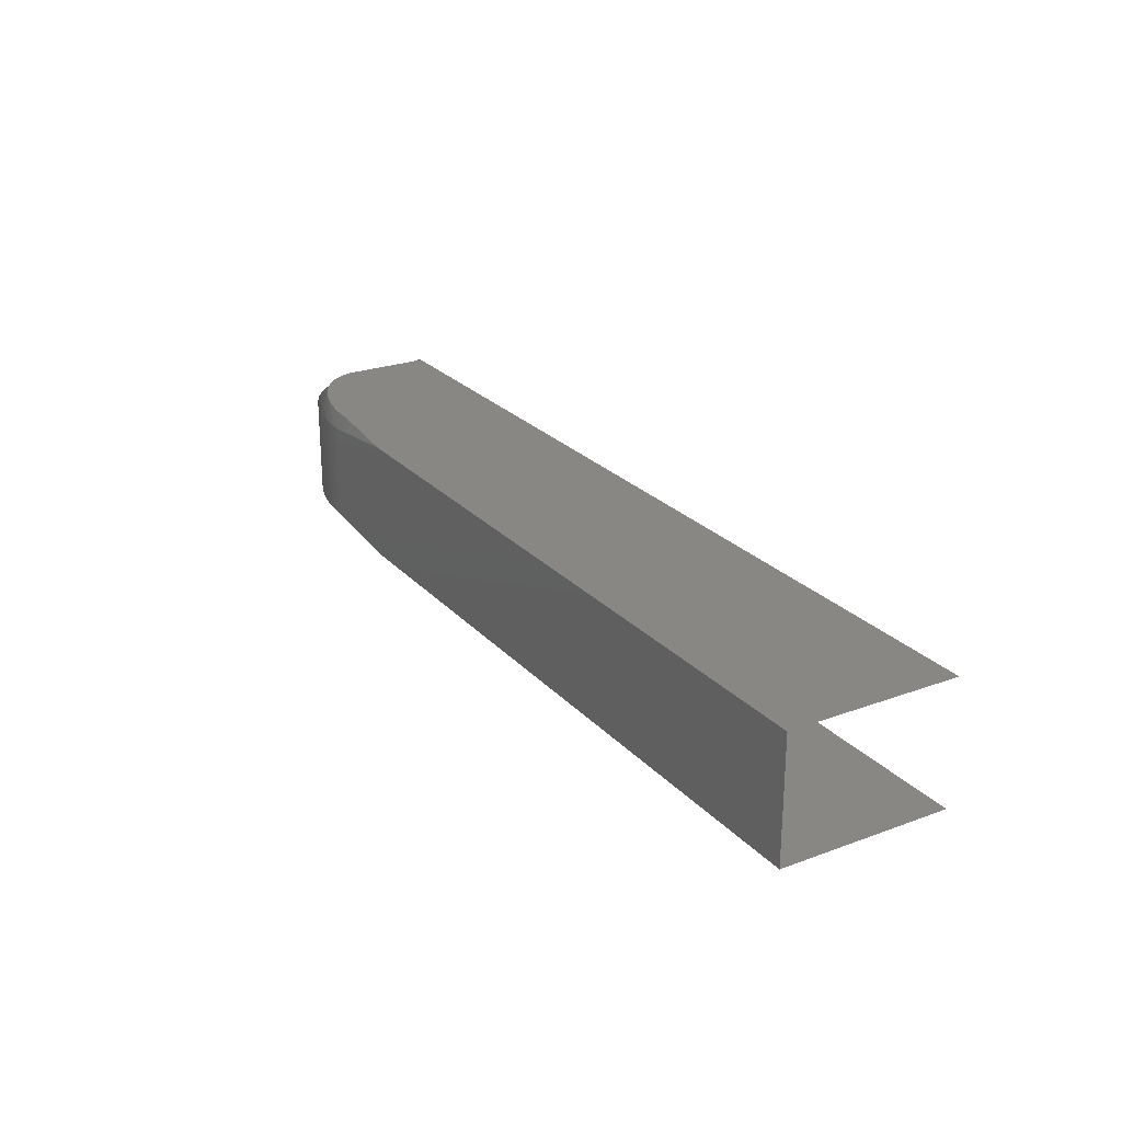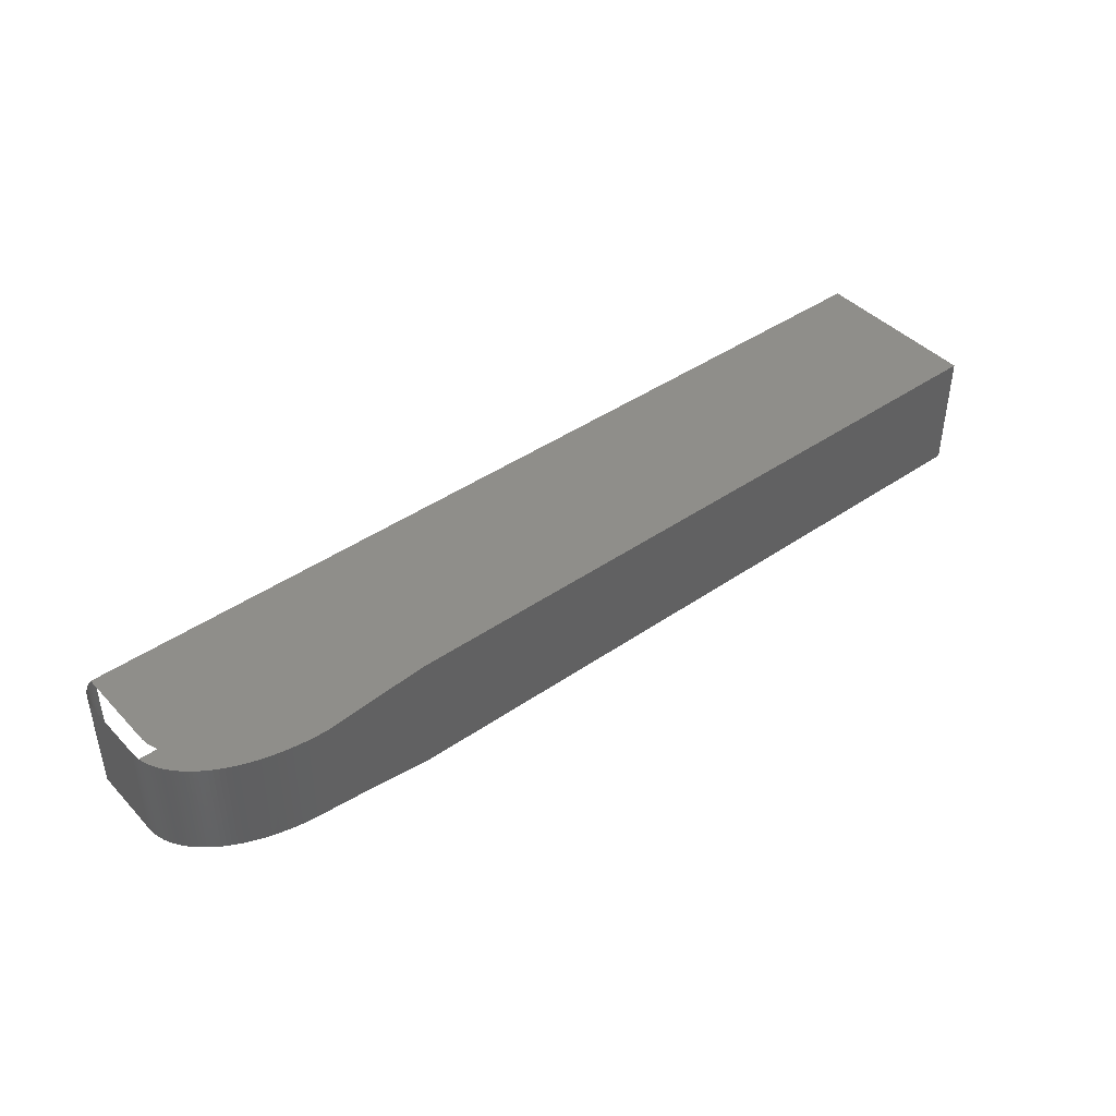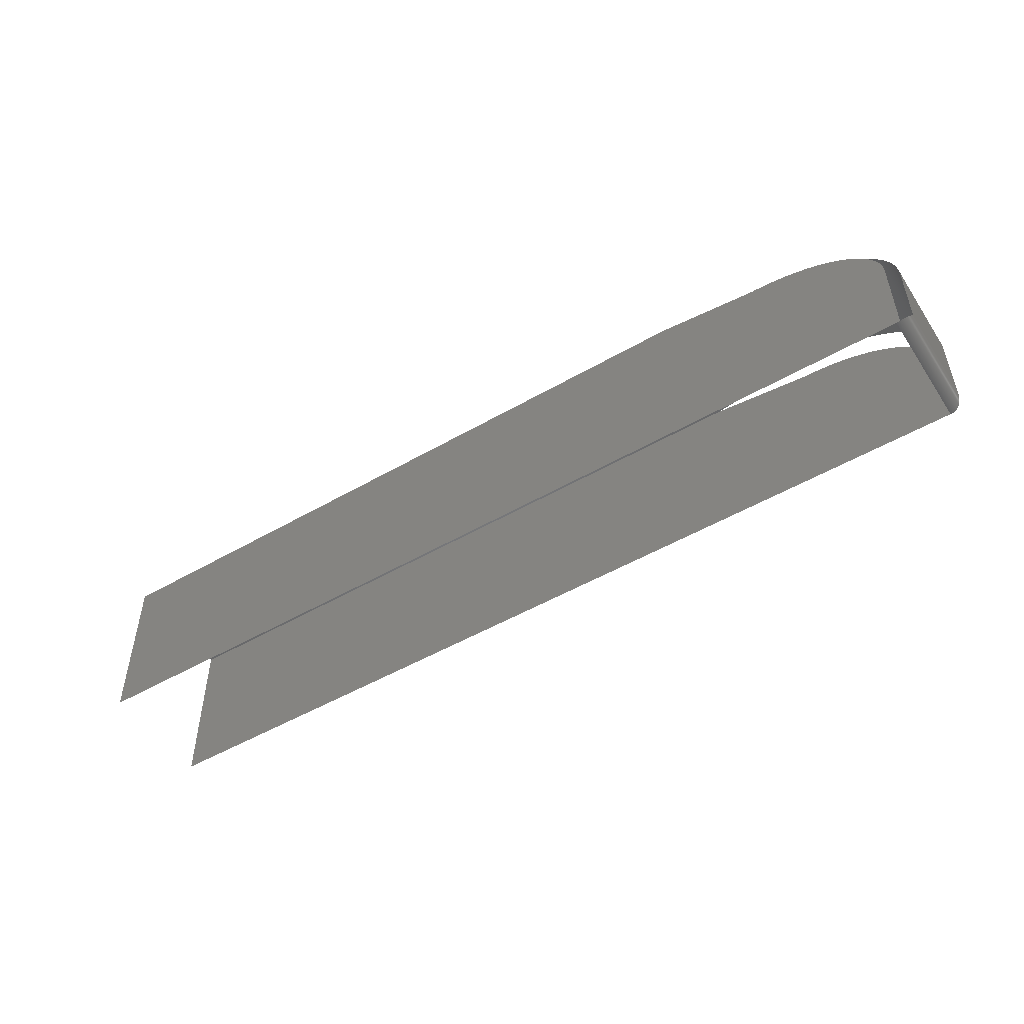
<metadata>
{"format":"stl","ext":"stl","renderer":"f3d","projection":"perspective","resolution":1024,"background":"white","views":[{"elev":24.4,"azim":58.8,"up":"+Y"},{"elev":42.7,"azim":-39.4,"up":"+Y"},{"elev":-50.1,"azim":-147.5,"up":"+Z"}]}
</metadata>
<code>
# stl→obj: 414 verts, 430 faces
v -2.476 0.1334 0.2285
v -2.476 -0.1334 0.2285
v -2.476 -0.1334 0.233
v -2.476 0.1334 0.233
v -2.476 -0.1334 0.2375
v -2.476 0.1334 0.2375
v -2.476 -0.1334 0.2421
v -2.476 0.1334 0.2421
v -2.475 -0.1334 0.2466
v -2.475 0.1334 0.2466
v -2.474 -0.1334 0.2512
v -2.474 0.1334 0.2512
v -2.474 -0.1334 0.2558
v -2.474 0.1334 0.2558
v -2.473 -0.1334 0.2605
v -2.473 0.1334 0.2605
v -2.471 -0.1334 0.2652
v -2.471 0.1334 0.2652
v -2.47 -0.1334 0.2699
v -2.47 0.1334 0.2699
v -2.468 -0.1334 0.2747
v -2.468 0.1334 0.2747
v -2.466 -0.1334 0.2795
v -2.466 0.1334 0.2795
v -2.464 -0.1334 0.2844
v -2.464 0.1334 0.2844
v -2.462 -0.1334 0.2893
v -2.462 0.1334 0.2893
v -2.459 -0.1334 0.2944
v -2.459 0.1334 0.2944
v -2.457 -0.1334 0.2995
v -2.457 0.1334 0.2995
v -2.453 -0.1334 0.3046
v -2.453 0.1334 0.3046
v -2.45 -0.1334 0.3099
v -2.45 0.1334 0.3099
v -2.446 -0.1334 0.3153
v -2.446 0.1334 0.3153
v -2.442 -0.1334 0.3207
v -2.442 0.1334 0.3207
v -2.438 -0.1334 0.3262
v -2.438 0.1334 0.3262
v -2.433 -0.1334 0.3319
v -2.433 0.1334 0.3319
v -2.427 -0.1334 0.3376
v -2.427 0.1334 0.3376
v -2.422 -0.1334 0.3435
v -2.422 0.1334 0.3435
v -2.415 -0.1334 0.3494
v -2.415 0.1334 0.3494
v -2.408 -0.1334 0.3554
v -2.408 0.1334 0.3554
v -2.401 -0.1334 0.3615
v -2.401 0.1334 0.3615
v -2.393 -0.1334 0.3677
v -2.393 0.1334 0.3677
v -2.384 -0.1334 0.3739
v -2.384 0.1334 0.3739
v -2.374 -0.1334 0.3802
v -2.374 0.1334 0.3802
v -2.363 -0.1334 0.3865
v -2.363 0.1334 0.3865
v -2.352 -0.1334 0.3928
v -2.352 0.1334 0.3928
v -2.34 -0.1334 0.3991
v -2.34 0.1334 0.3991
v -2.327 -0.1334 0.4052
v -2.327 0.1334 0.4052
v -2.312 -0.1334 0.4113
v -2.312 0.1334 0.4113
v -2.297 -0.1334 0.4171
v -2.297 0.1334 0.4171
v -2.281 -0.1334 0.4227
v -2.281 0.1334 0.4227
v -2.264 -0.1334 0.428
v -2.264 0.1334 0.428
v -2.246 -0.1334 0.4328
v -2.246 0.1334 0.4328
v -2.227 -0.1334 0.4371
v -2.227 0.1334 0.4371
v -2.209 -0.1334 0.4408
v -2.209 0.1334 0.4408
v -2.19 -0.1334 0.4439
v -2.19 0.1334 0.4439
v -2.171 -0.1334 0.4464
v -2.171 0.1334 0.4464
v -2.151 -0.1334 0.4484
v -2.151 0.1334 0.4484
v -2.132 -0.1334 0.4498
v -2.132 0.1334 0.4498
v -2.112 -0.1334 0.4506
v -2.112 0.1334 0.4506
v -2.095 -0.1334 0.4508
v -2.095 0.1334 0.4508
v -2.476 0.1374 0.03358
v -2.476 0.138 0.0329
v -2.476 -0.138 0.0329
v -2.476 0.1401 0.0305
v -2.476 0.1403 0.03027
v -2.476 -0.1397 0.03096
v -2.475 0.1414 0.02898
v -2.475 0.1414 0.02897
v -2.475 -0.1409 0.02955
v -2.471 0.1506 0.01801
v -2.471 0.1507 0.01796
v -2.471 -0.1505 0.0182
v -2.47 0.1515 0.0169
v -2.47 0.1516 0.01685
v -2.47 -0.1513 0.01722
v -2.469 0.1524 0.01582
v -2.469 0.1525 0.01575
v -2.47 -0.1521 0.01627
v -2.468 0.1533 0.01477
v -2.468 0.1533 0.01469
v -2.469 -0.1528 0.01535
v -2.468 0.1541 0.01376
v -2.468 0.1542 0.01365
v -2.468 -0.1535 0.01446
v -2.467 0.1548 0.01277
v -2.467 0.1549 0.01264
v -2.467 -0.1542 0.01359
v -2.46 0.1593 0.006659
v -2.46 0.1594 0.006534
v -2.461 -0.1589 0.007275
v -2.449 0.1619 0.001454
v -2.448 -0.1619 0.001255
v -2.449 -0.1619 0.001437
v -2.449 0.1619 0.00148
v -2.449 -0.1619 0.00148
v -2.45 0.1619 0.001692
v -2.449 -0.1619 0.001649
v -2.45 0.1618 0.00187
v -2.45 -0.1618 0.00187
v -2.45 -0.1618 0.001876
v -2.451 -0.1617 0.002305
v -2.451 0.1617 0.002305
v -2.451 -0.1618 0.002118
v -2.451 0.1618 0.002222
v -2.45 0.1618 0.001948
v -2.452 -0.1617 0.002376
v -2.452 -0.1616 0.00265
v -2.452 0.1617 0.002514
v -2.453 -0.1616 0.002783
v -2.453 0.1616 0.002783
v -2.453 -0.1615 0.002941
v -2.454 -0.1613 0.003249
v -2.455 0.161 0.00387
v -2.455 0.161 0.003868
v -2.455 -0.161 0.003868
v -2.454 0.1612 0.003502
v -2.454 -0.1612 0.003574
v -2.454 0.1613 0.003304
v -2.454 -0.1613 0.003304
v -2.453 0.1614 0.003154
v -2.453 0.1615 0.002825
v -2.457 -0.1603 0.00512
v -2.457 0.1603 0.00512
v -2.457 -0.1605 0.004852
v -2.457 0.1603 0.005094
v -2.457 -0.1606 0.004659
v -2.455 -0.161 0.003917
v -2.456 -0.1608 0.004278
v -2.456 0.1608 0.004258
v -2.456 -0.1607 0.004473
v -2.456 0.1607 0.004473
v -2.457 0.1606 0.004659
v -2.458 -0.1602 0.005295
v -2.458 -0.1599 0.005758
v -2.458 0.1601 0.005555
v -2.459 -0.1599 0.005807
v -2.459 0.1599 0.005807
v -2.459 -0.1596 0.006242
v -2.459 0.1597 0.006095
v -2.46 -0.1594 0.006534
v -2.46 -0.1593 0.006747
v -2.463 -0.1578 0.008941
v -2.463 -0.1577 0.008994
v -2.464 0.1573 0.009616
v -2.464 -0.1573 0.009616
v -2.464 0.1571 0.009816
v -2.463 0.1576 0.009174
v -2.463 0.1578 0.008941
v -2.462 -0.1581 0.008397
v -2.462 0.1581 0.008506
v -2.462 -0.1584 0.008102
v -2.462 0.1584 0.008102
v -2.461 -0.1585 0.007824
v -2.461 0.1585 0.007864
v -2.461 -0.1589 0.007298
v -2.461 0.1589 0.007298
v -2.461 0.1589 0.007249
v -2.464 -0.1571 0.009816
v -2.464 -0.1567 0.01042
v -2.464 0.1567 0.01034
v -2.465 -0.1564 0.01073
v -2.465 0.1564 0.01073
v -2.465 -0.1561 0.01117
v -2.465 0.1561 0.01111
v -2.466 -0.1557 0.01167
v -2.466 0.1557 0.01167
v -2.466 -0.1555 0.01195
v -2.466 0.1555 0.01192
v -2.467 -0.1549 0.01264
v -2.467 -0.1549 0.01276
v -2.468 -0.1542 0.01365
v -2.468 -0.1533 0.01469
v -2.469 -0.1525 0.01575
v -2.47 -0.1516 0.01685
v -2.471 -0.1507 0.01796
v -2.471 0.1497 0.01911
v -2.471 -0.1497 0.01911
v -2.471 0.1496 0.01922
v -2.471 -0.1496 0.01922
v -2.472 0.1488 0.02027
v -2.472 -0.1488 0.02027
v -2.472 0.1486 0.02042
v -2.472 -0.1486 0.02041
v -2.473 0.1478 0.02146
v -2.473 -0.1478 0.02146
v -2.473 0.1476 0.02167
v -2.473 -0.1476 0.02163
v -2.473 0.1467 0.02267
v -2.473 -0.1467 0.02267
v -2.473 0.1464 0.02309
v -2.473 -0.1466 0.02288
v -2.474 0.1457 0.0239
v -2.474 -0.1457 0.0239
v -2.474 0.1452 0.02453
v -2.474 -0.1455 0.02416
v -2.474 0.1447 0.02515
v -2.474 -0.1447 0.02515
v -2.474 0.1439 0.02599
v -2.474 -0.1444 0.02547
v -2.475 0.1436 0.02641
v -2.475 -0.1436 0.02641
v -2.475 0.1427 0.02747
v -2.475 -0.1432 0.0268
v -2.475 0.1425 0.02768
v -2.475 -0.1425 0.02768
v -2.475 -0.1421 0.02816
v -2.475 -0.1414 0.02897
v -2.476 -0.1403 0.03027
v -2.476 0.1391 0.03158
v -2.476 -0.1391 0.03158
v -2.476 -0.1384 0.0324
v -2.476 0.1388 0.03203
v -2.476 0.1372 0.03387
v -2.476 -0.1372 0.03387
v -2.476 0.1369 0.03422
v -2.476 -0.1369 0.03422
v -2.476 0.1358 0.03545
v -2.476 -0.1362 0.03503
v -2.476 0.1357 0.03555
v -2.476 -0.1334 0.03821
v -2.476 0.1334 0.03821
v -2.476 -0.1335 0.03818
v -2.476 0.1335 0.03818
v -2.476 -0.1346 0.03688
v -2.476 -0.1357 0.03555
v -2.476 -0.1348 0.0366
v -2.476 0.1346 0.03688
v -2.476 0.1344 0.03703
v -2.448 0.1619 0.001255
v -2.448 0.1619 0.001135
v -2.448 -0.1619 0.001135
v -2.446 0.1619 0.0008351
v -2.446 -0.1619 0.0008351
v -2.445 0.1619 0.0005806
v -2.445 -0.1619 0.0005806
v -2.444 0.1619 0.0003719
v -2.444 -0.1619 0.0003719
v -2.442 0.1619 0.0002093
v -2.442 -0.1619 0.0002093
v -2.441 0.1619 9.309e-05
v -2.441 -0.1619 9.309e-05
v -2.44 0.1619 2.328e-05
v -2.44 -0.1619 2.328e-05
v -2.438 0.1619 0
v -2.438 -0.1619 0
v 0 0.1619 0.4508
v 0 0.1619 0
v -1.829 0.1619 0.4508
v -2.095 0.1619 0.4223
v -2.448 0.1619 0.2285
v -2.366 0.1619 0.3511
v -2.122 0.1619 0.4217
v -2.111 0.1619 0.4221
v -2.1 0.1619 0.4223
v -2.444 0.1619 0.2559
v -2.443 0.1619 0.2593
v -2.442 0.1619 0.2628
v -2.441 0.1619 0.2653
v -2.373 0.1619 0.3468
v -2.156 0.1619 0.4193
v -2.145 0.1619 0.4203
v -2.134 0.1619 0.4211
v -2.447 0.1619 0.2456
v -2.446 0.1619 0.2491
v -2.445 0.1619 0.2525
v -2.39 0.1619 0.3332
v -2.385 0.1619 0.3378
v -2.379 0.1619 0.3423
v -2.189 0.1619 0.4151
v -2.178 0.1619 0.4167
v -2.167 0.1619 0.4181
v -2.448 0.1619 0.2354
v -2.447 0.1619 0.2388
v -2.447 0.1619 0.2422
v -2.437 0.1619 0.276
v -2.435 0.1619 0.2797
v -2.396 0.1619 0.3285
v -2.438 0.1619 0.2724
v -2.448 0.1619 0.2319
v -2.222 0.1619 0.4091
v -2.211 0.1619 0.4113
v -2.2 0.1619 0.4133
v -2.44 0.1619 0.2688
v -2.418 0.1619 0.3051
v -2.415 0.1619 0.3094
v -2.411 0.1619 0.3139
v -2.43 0.1619 0.2877
v -2.428 0.1619 0.292
v -2.433 0.1619 0.2835
v -2.425 0.1619 0.2962
v -2.422 0.1619 0.3004
v -2.406 0.1619 0.3188
v -2.401 0.1619 0.3237
v -2.282 0.1619 0.3923
v -2.273 0.1619 0.3955
v -2.263 0.1619 0.3985
v -2.254 0.1619 0.4012
v -2.243 0.1619 0.404
v -2.233 0.1619 0.4067
v -2.309 0.1619 0.3818
v -2.3 0.1619 0.3855
v -2.291 0.1619 0.389
v -2.334 0.1619 0.37
v -2.326 0.1619 0.3741
v -2.318 0.1619 0.378
v -2.358 0.1619 0.3567
v -2.35 0.1619 0.3613
v -2.342 0.1619 0.3657
v -2.365 0.1619 0.352
v -1.829 -0.1619 0.4508
v 0 -0.1619 0.4508
v 0 -0.1619 0
v -2.448 -0.1619 0.2285
v -2.095 -0.1619 0.4223
v -2.106 -0.1619 0.4222
v -2.254 -0.1619 0.4012
v -2.262 -0.1619 0.3987
v -2.27 -0.1619 0.3962
v -2.279 -0.1619 0.3935
v -2.117 -0.1619 0.4219
v -2.128 -0.1619 0.4215
v -2.139 -0.1619 0.4208
v -2.287 -0.1619 0.3906
v -2.441 -0.1619 0.2653
v -2.295 -0.1619 0.3877
v -2.441 -0.1619 0.2661
v -2.149 -0.1619 0.42
v -2.16 -0.1619 0.419
v -2.17 -0.1619 0.4178
v -2.442 -0.1619 0.262
v -2.443 -0.1619 0.2588
v -2.444 -0.1619 0.2556
v -2.181 -0.1619 0.4164
v -2.191 -0.1619 0.4148
v -2.201 -0.1619 0.4131
v -2.445 -0.1619 0.2523
v -2.446 -0.1619 0.2492
v -2.446 -0.1619 0.246
v -2.212 -0.1619 0.4112
v -2.222 -0.1619 0.4091
v -2.232 -0.1619 0.4068
v -2.31 -0.1619 0.3814
v -2.318 -0.1619 0.378
v -2.418 -0.1619 0.3051
v -2.325 -0.1619 0.3745
v -2.421 -0.1619 0.3015
v -2.424 -0.1619 0.2979
v -2.426 -0.1619 0.2943
v -2.242 -0.1619 0.4044
v -2.252 -0.1619 0.4017
v -2.365 -0.1619 0.352
v -2.417 -0.1619 0.307
v -2.371 -0.1619 0.3483
v -2.447 -0.1619 0.2428
v -2.447 -0.1619 0.2396
v -2.448 -0.1619 0.2364
v -2.448 -0.1619 0.2333
v -2.448 -0.1619 0.2301
v -2.428 -0.1619 0.2908
v -2.431 -0.1619 0.2872
v -2.433 -0.1619 0.2837
v -2.332 -0.1619 0.3709
v -2.34 -0.1619 0.3672
v -2.347 -0.1619 0.3633
v -2.376 -0.1619 0.3445
v -2.381 -0.1619 0.3406
v -2.386 -0.1619 0.3366
v -2.353 -0.1619 0.3593
v -2.36 -0.1619 0.3552
v -2.435 -0.1619 0.2801
v -2.436 -0.1619 0.2766
v -2.438 -0.1619 0.2731
v -2.391 -0.1619 0.3326
v -2.396 -0.1619 0.3284
v -2.401 -0.1619 0.3242
v -2.302 -0.1619 0.3846
v -2.44 -0.1619 0.2696
v -2.405 -0.1619 0.3199
v -2.409 -0.1619 0.3156
v -2.413 -0.1619 0.3113
f 1 2 3
f 1 3 4
f 4 3 5
f 4 5 6
f 6 5 7
f 6 7 8
f 8 7 9
f 8 9 10
f 10 9 11
f 10 11 12
f 12 11 13
f 12 13 14
f 14 13 15
f 14 15 16
f 16 15 17
f 16 17 18
f 18 17 19
f 18 19 20
f 20 19 21
f 20 21 22
f 22 21 23
f 22 23 24
f 24 23 25
f 24 25 26
f 26 25 27
f 26 27 28
f 28 27 29
f 28 29 30
f 30 29 31
f 30 31 32
f 32 31 33
f 32 33 34
f 34 33 35
f 34 35 36
f 36 35 37
f 36 37 38
f 38 37 39
f 38 39 40
f 40 39 41
f 40 41 42
f 42 41 43
f 42 43 44
f 44 43 45
f 44 45 46
f 46 45 47
f 46 47 48
f 48 47 49
f 48 49 50
f 50 49 51
f 50 51 52
f 52 51 53
f 52 53 54
f 54 53 55
f 54 55 56
f 56 55 57
f 56 57 58
f 58 57 59
f 58 59 60
f 60 59 61
f 60 61 62
f 62 61 63
f 62 63 64
f 64 63 65
f 64 65 66
f 66 65 67
f 66 67 68
f 68 67 69
f 68 69 70
f 70 69 71
f 70 71 72
f 72 71 73
f 72 73 74
f 74 73 75
f 74 75 76
f 76 75 77
f 76 77 78
f 78 77 79
f 78 79 80
f 80 79 81
f 80 81 82
f 82 81 83
f 82 83 84
f 84 83 85
f 84 85 86
f 86 85 87
f 86 87 88
f 88 87 89
f 88 89 90
f 90 89 91
f 90 91 92
f 92 91 93
f 92 93 94
f 95 96 97
f 98 99 100
f 101 102 103
f 104 105 106
f 107 108 109
f 110 111 112
f 113 114 115
f 116 117 118
f 119 120 121
f 122 123 124
f 125 126 127
f 125 127 128
f 128 127 129
f 128 129 130
f 130 129 131
f 130 131 132
f 132 131 133
f 132 133 134
f 135 136 137
f 137 136 138
f 137 138 134
f 134 138 139
f 134 139 132
f 135 140 136
f 136 140 141
f 136 141 142
f 142 141 143
f 142 143 144
f 144 143 145
f 144 145 146
f 147 148 149
f 149 148 150
f 149 150 151
f 151 150 152
f 151 152 153
f 153 152 154
f 153 154 146
f 146 154 155
f 146 155 144
f 156 157 158
f 158 157 159
f 158 159 160
f 149 161 147
f 147 161 162
f 147 162 163
f 163 162 164
f 163 164 165
f 165 164 160
f 165 160 166
f 166 160 159
f 156 167 157
f 157 167 168
f 157 168 169
f 169 168 170
f 169 170 171
f 171 170 172
f 171 172 173
f 173 172 174
f 173 174 123
f 123 174 175
f 123 175 124
f 176 177 178
f 178 177 179
f 178 179 180
f 178 181 176
f 176 181 182
f 176 182 183
f 183 182 184
f 183 184 185
f 185 184 186
f 185 186 187
f 187 186 188
f 187 188 189
f 189 188 190
f 189 190 124
f 124 190 191
f 124 191 122
f 179 192 180
f 180 192 193
f 180 193 194
f 194 193 195
f 194 195 196
f 196 195 197
f 196 197 198
f 198 197 199
f 198 199 200
f 200 199 201
f 200 201 202
f 202 201 203
f 202 203 120
f 120 203 204
f 120 204 121
f 119 121 117
f 117 121 205
f 117 205 118
f 116 118 114
f 114 118 206
f 114 206 115
f 113 115 111
f 111 115 207
f 111 207 112
f 110 112 108
f 108 112 208
f 108 208 109
f 107 109 105
f 105 109 209
f 105 209 106
f 104 106 210
f 210 106 211
f 210 211 212
f 212 211 213
f 212 213 214
f 214 213 215
f 214 215 216
f 216 215 217
f 216 217 218
f 218 217 219
f 218 219 220
f 220 219 221
f 220 221 222
f 222 221 223
f 222 223 224
f 224 223 225
f 224 225 226
f 226 225 227
f 226 227 228
f 228 227 229
f 228 229 230
f 230 229 231
f 230 231 232
f 232 231 233
f 232 233 234
f 234 233 235
f 234 235 236
f 236 235 237
f 236 237 238
f 237 239 238
f 238 239 240
f 238 240 102
f 102 240 241
f 102 241 103
f 101 103 99
f 99 103 242
f 99 242 100
f 98 100 243
f 243 100 244
f 243 244 245
f 97 96 245
f 245 96 246
f 245 246 243
f 95 97 247
f 247 97 248
f 247 248 249
f 249 248 250
f 249 250 251
f 251 250 252
f 251 252 253
f 254 255 256
f 256 255 257
f 256 257 258
f 252 259 253
f 253 259 260
f 253 260 261
f 261 260 258
f 261 258 262
f 262 258 257
f 125 263 126
f 126 263 264
f 126 264 265
f 265 264 266
f 265 266 267
f 267 266 268
f 267 268 269
f 269 268 270
f 269 270 271
f 271 270 272
f 271 272 273
f 273 272 274
f 273 274 275
f 275 274 276
f 275 276 277
f 277 276 278
f 277 278 279
f 254 2 255
f 255 2 1
f 280 281 282
f 282 281 278
f 282 278 283
f 264 263 284
f 266 264 285
f 286 287 278
f 278 287 288
f 278 288 283
f 289 290 285
f 290 291 285
f 285 291 292
f 285 292 293
f 294 295 278
f 278 295 296
f 278 296 286
f 276 274 285
f 285 274 272
f 297 298 285
f 285 298 299
f 285 299 289
f 300 301 292
f 292 301 302
f 292 302 293
f 272 270 285
f 285 270 268
f 285 268 266
f 303 304 278
f 278 304 305
f 278 305 294
f 306 307 285
f 285 307 308
f 285 308 297
f 309 310 311
f 309 311 312
f 264 284 285
f 285 284 313
f 285 313 306
f 314 315 278
f 278 315 316
f 278 316 303
f 300 292 311
f 311 292 317
f 311 317 312
f 318 319 310
f 310 319 320
f 321 322 323
f 323 322 324
f 323 324 310
f 310 324 325
f 310 325 318
f 320 326 310
f 310 326 327
f 310 327 311
f 328 329 278
f 278 329 330
f 278 330 331
f 331 332 278
f 278 332 333
f 278 333 314
f 334 335 278
f 278 335 336
f 278 336 328
f 337 338 278
f 278 338 339
f 278 339 334
f 340 341 278
f 278 341 342
f 278 342 337
f 276 285 278
f 278 285 343
f 278 343 340
f 94 93 282
f 282 93 344
f 282 344 280
f 280 344 345
f 279 346 345
f 126 265 347
f 347 265 267
f 347 267 269
f 347 348 349
f 350 351 347
f 347 351 352
f 347 352 353
f 345 344 279
f 279 344 348
f 279 348 277
f 277 348 347
f 277 347 275
f 349 354 347
f 347 354 355
f 347 355 356
f 269 271 347
f 347 271 273
f 347 273 275
f 353 357 358
f 358 357 359
f 358 359 360
f 356 361 347
f 347 361 362
f 347 362 363
f 358 364 353
f 353 364 365
f 353 365 366
f 363 367 347
f 347 367 368
f 347 368 369
f 366 370 353
f 353 370 371
f 353 371 372
f 369 373 347
f 347 373 374
f 347 374 375
f 376 377 378
f 378 377 379
f 378 380 376
f 376 380 381
f 376 381 382
f 375 383 347
f 347 383 384
f 347 384 350
f 378 385 386
f 386 385 387
f 372 388 353
f 353 388 389
f 353 389 390
f 390 391 353
f 353 391 392
f 353 392 347
f 382 393 376
f 376 393 394
f 376 394 395
f 379 396 378
f 378 396 397
f 378 397 398
f 387 399 386
f 386 399 400
f 386 400 401
f 398 402 378
f 378 402 403
f 378 403 385
f 395 404 376
f 376 404 405
f 376 405 406
f 401 407 386
f 386 407 408
f 386 408 409
f 359 410 360
f 360 410 376
f 360 376 411
f 411 376 406
f 409 412 386
f 386 412 413
f 386 413 414

</code>
